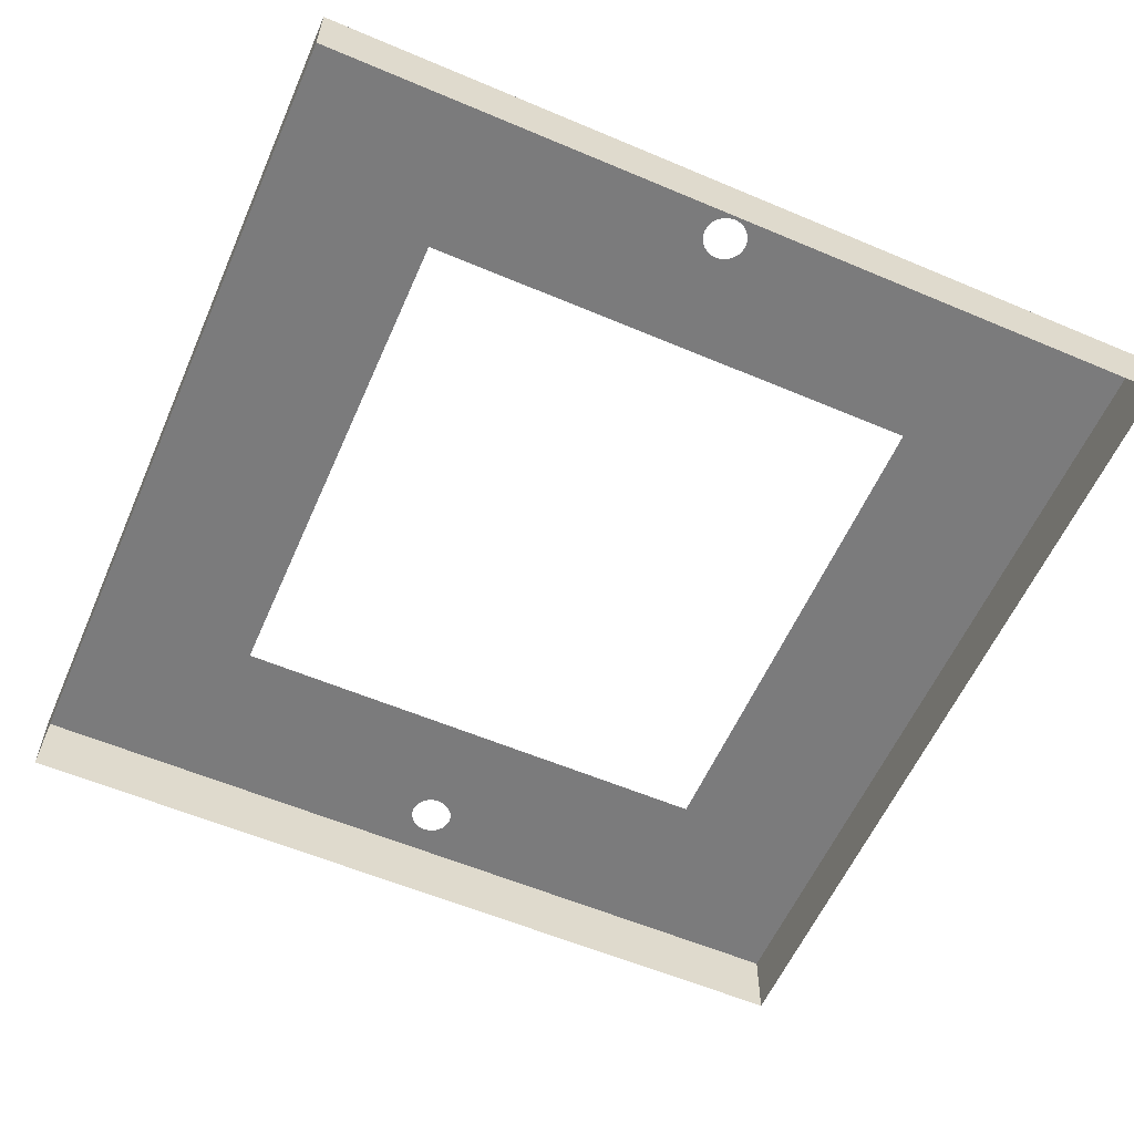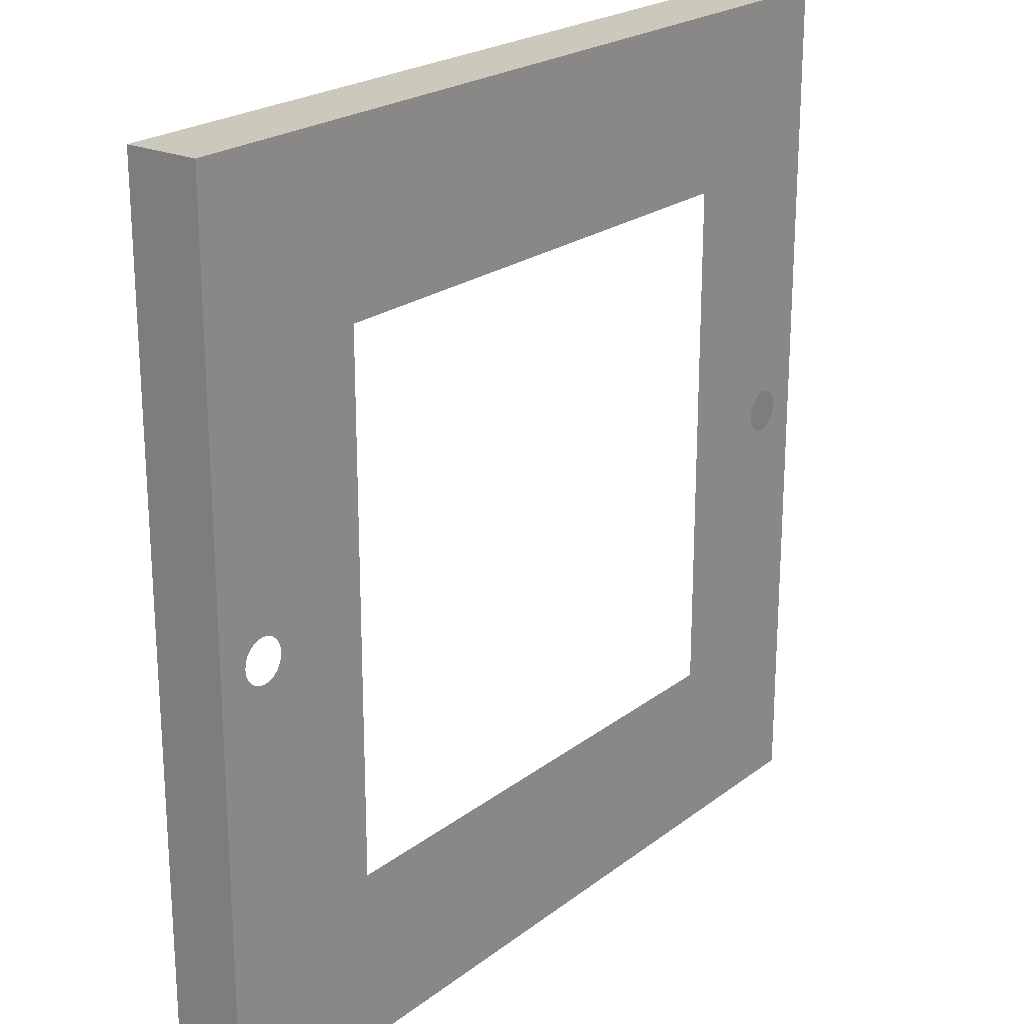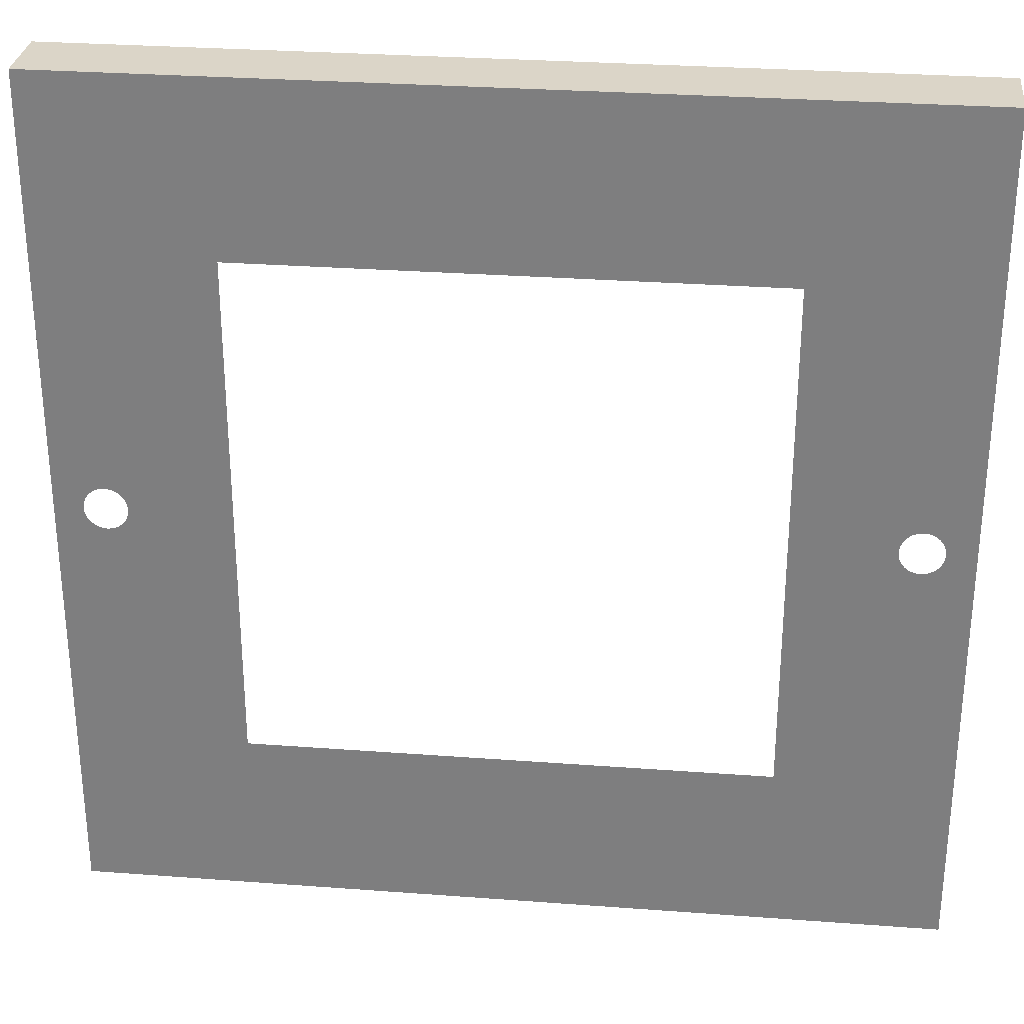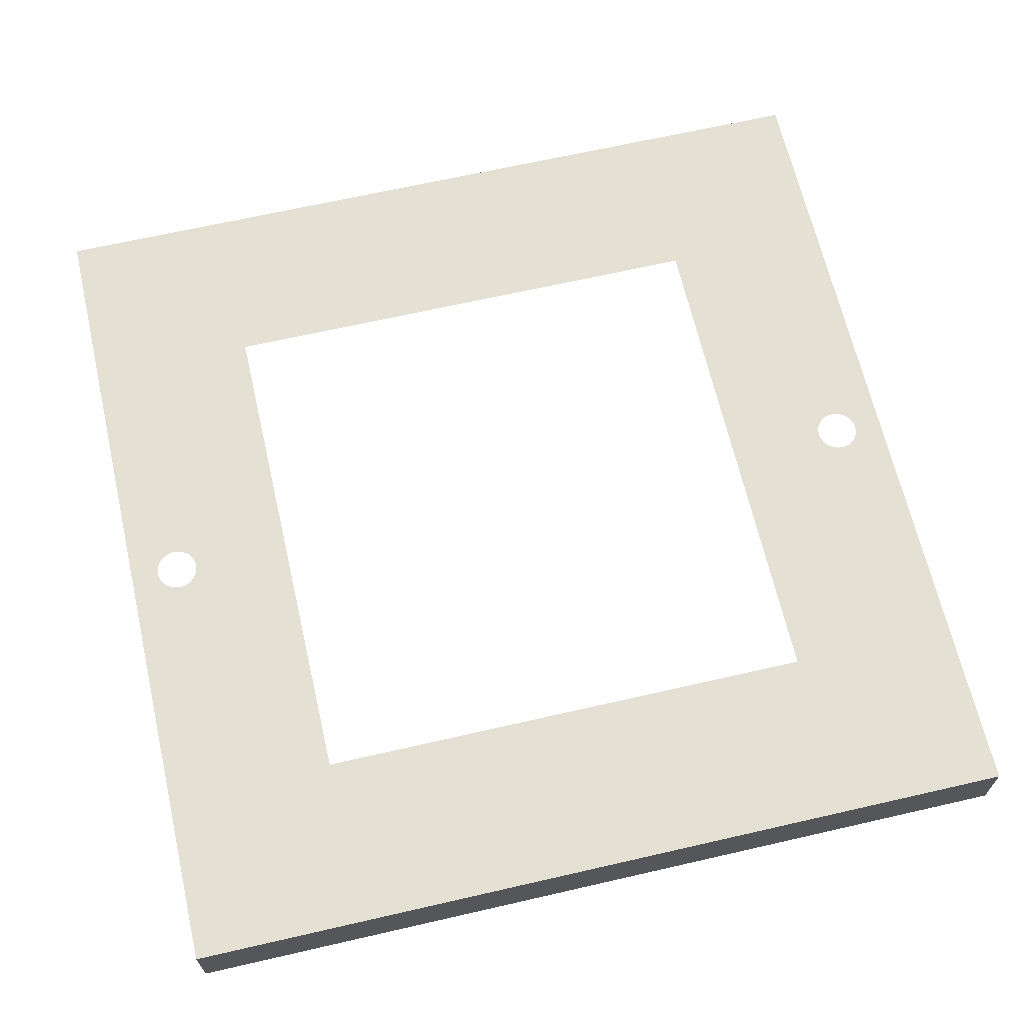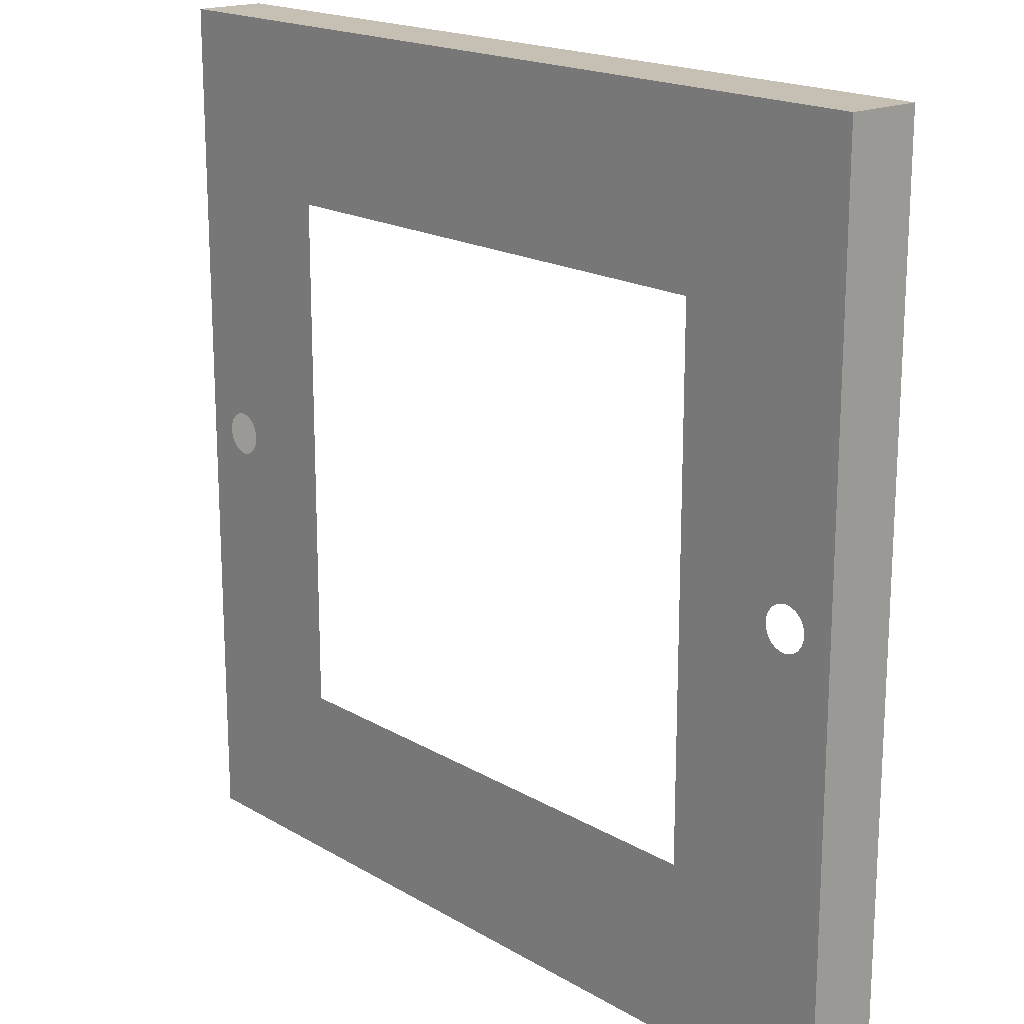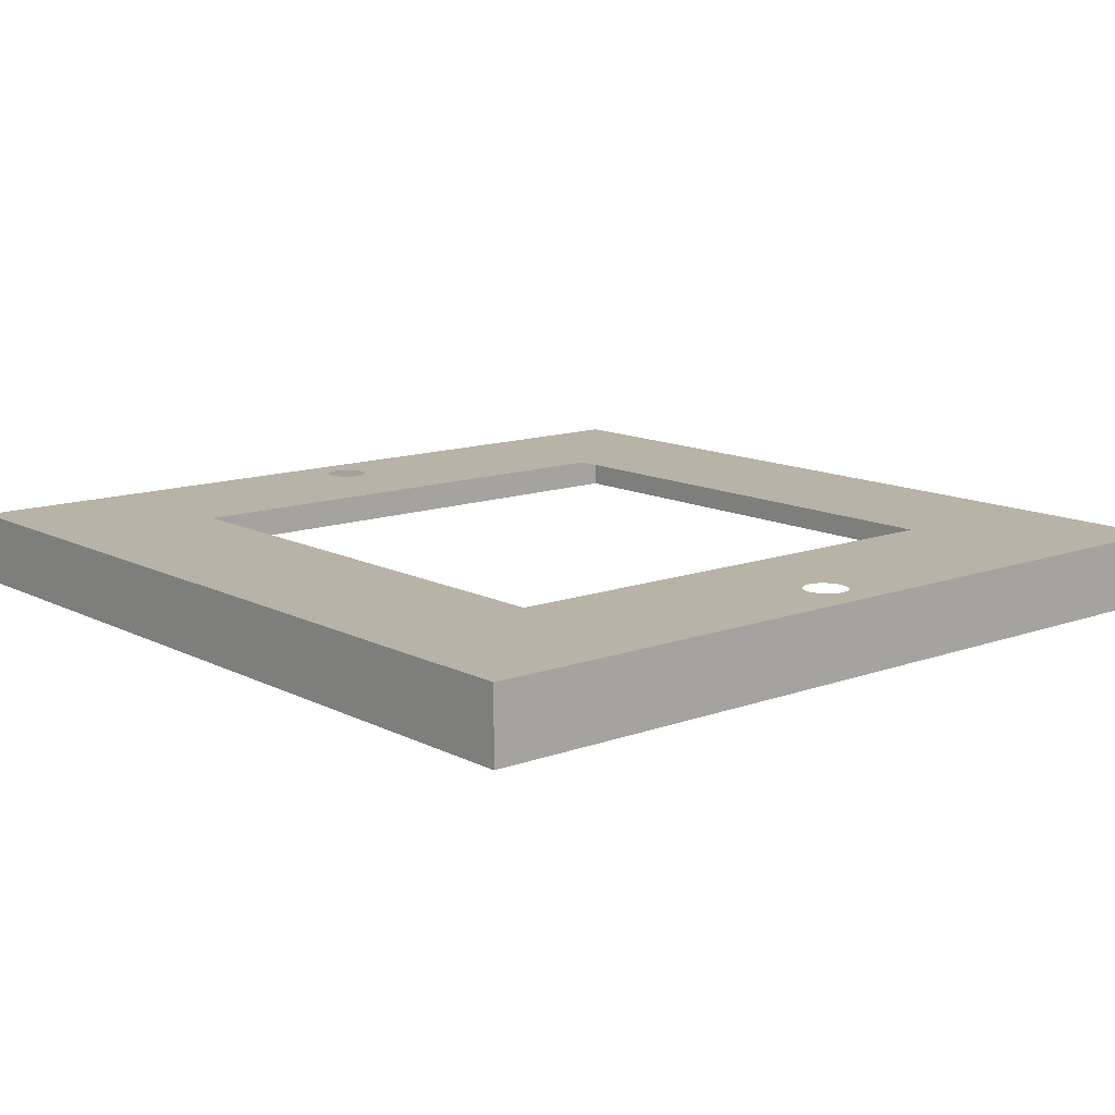
<metadata>
{"format":"obj","ext":"obj","renderer":"f3d","projection":"perspective","resolution":1024,"background":"white","views":[{"elev":-58.5,"azim":66.4,"up":"+Z"},{"elev":22.2,"azim":-52.4,"up":"+Y"},{"elev":29.6,"azim":6.3,"up":"+Y"},{"elev":66.0,"azim":167.0,"up":"+Z"},{"elev":18.1,"azim":48.7,"up":"+Y"},{"elev":12.6,"azim":49.7,"up":"+Z"}]}
</metadata>
<code>
o #ID19
v 0.6312 0.5772 -0.02414
v 0.6312 -0.6143 -0.1234
v 0.6312 -0.6143 -0.02414
v 0.6312 0.5772 -0.1234
v 0.6312 -0.6143 -0.1234
v -0.5603 -0.6143 -0.02414
v 0.6312 -0.6143 -0.02414
v -0.5603 -0.6143 -0.1234
v 0.6312 -0.6143 -0.02414
v 0.5914 -0.01852 -0.02414
v 0.6312 0.5772 -0.02414
v 0.5904 -0.02623 -0.02414
v 0.5874 -0.03341 -0.02414
v 0.3929 -0.376 -0.02414
v -0.5603 -0.6143 -0.02414
v 0.5827 -0.03958 -0.02414
v 0.5765 -0.04431 -0.02414
v 0.5694 -0.04729 -0.02414
v 0.5616 -0.0483 -0.02414
v 0.5539 -0.04729 -0.02414
v 0.5468 -0.04431 -0.02414
v 0.5406 -0.03958 -0.02414
v 0.5359 -0.03341 -0.02414
v 0.5329 -0.02623 -0.02414
v 0.5319 -0.01852 -0.02414
v -0.322 -0.376 -0.02414
v -0.322 0.3389 -0.02414
v -0.4621 -0.02623 -0.02414
v -0.461 -0.01852 -0.02414
v -0.465 -0.03341 -0.02414
v -0.4698 -0.03958 -0.02414
v -0.4759 -0.04431 -0.02414
v -0.4831 -0.04729 -0.02414
v -0.4908 -0.0483 -0.02414
v -0.4985 -0.04729 -0.02414
v -0.5057 -0.04431 -0.02414
v -0.5119 -0.03958 -0.02414
v -0.5166 -0.03341 -0.02414
v -0.5196 -0.02623 -0.02414
v -0.5206 -0.01852 -0.02414
v 0.3929 0.3389 -0.02414
v -0.5603 0.5772 -0.02414
v 0.5874 -0.003624 -0.02414
v 0.5904 -0.01081 -0.02414
v 0.5827 0.002546 -0.02414
v 0.5765 0.007279 -0.02414
v 0.5694 0.01026 -0.02414
v 0.5616 0.01127 -0.02414
v 0.5539 0.01026 -0.02414
v 0.5468 0.007279 -0.02414
v 0.5406 0.002546 -0.02414
v 0.5359 -0.003624 -0.02414
v 0.5329 -0.01081 -0.02414
v -0.4621 -0.01081 -0.02414
v -0.465 -0.003624 -0.02414
v -0.4698 0.002546 -0.02414
v -0.4759 0.007279 -0.02414
v -0.4831 0.01026 -0.02414
v -0.4908 0.01127 -0.02414
v -0.4985 0.01026 -0.02414
v -0.5057 0.007279 -0.02414
v -0.5119 0.002546 -0.02414
v -0.5166 -0.003624 -0.02414
v -0.5196 -0.01081 -0.02414
v -0.5603 0.5772 -0.1234
v 0.6312 0.5772 -0.02414
v -0.5603 0.5772 -0.02414
v 0.6312 0.5772 -0.1234
v -0.5603 0.5772 -0.1234
v -0.5603 -0.6143 -0.02414
v -0.5603 -0.6143 -0.1234
v -0.5603 0.5772 -0.02414
f 1 2 3
f 2 1 4
f 5 6 7
f 6 5 8
f 9 10 11
f 10 9 12
f 12 9 13
f 13 9 14
f 14 9 15
f 13 14 16
f 16 14 17
f 17 14 18
f 18 14 19
f 19 14 20
f 20 14 21
f 21 14 22
f 22 14 23
f 23 14 24
f 24 14 25
f 14 15 26
f 26 15 27
f 27 15 28
f 27 28 29
f 28 15 30
f 30 15 31
f 31 15 32
f 32 15 33
f 33 15 34
f 34 15 35
f 35 15 36
f 36 15 37
f 37 15 38
f 38 15 39
f 39 15 40
f 11 41 42
f 41 11 43
f 43 11 44
f 44 11 10
f 41 43 45
f 41 45 46
f 41 46 47
f 41 47 48
f 41 48 49
f 41 49 50
f 41 50 51
f 41 51 52
f 41 52 53
f 41 53 25
f 41 25 14
f 42 41 27
f 42 27 54
f 54 27 29
f 42 54 55
f 42 55 56
f 42 56 57
f 42 57 58
f 42 58 59
f 42 59 60
f 42 60 61
f 42 61 62
f 42 62 63
f 42 63 64
f 42 64 40
f 42 40 15
f 65 66 67
f 66 65 68
f 69 70 71
f 70 69 72

</code>
